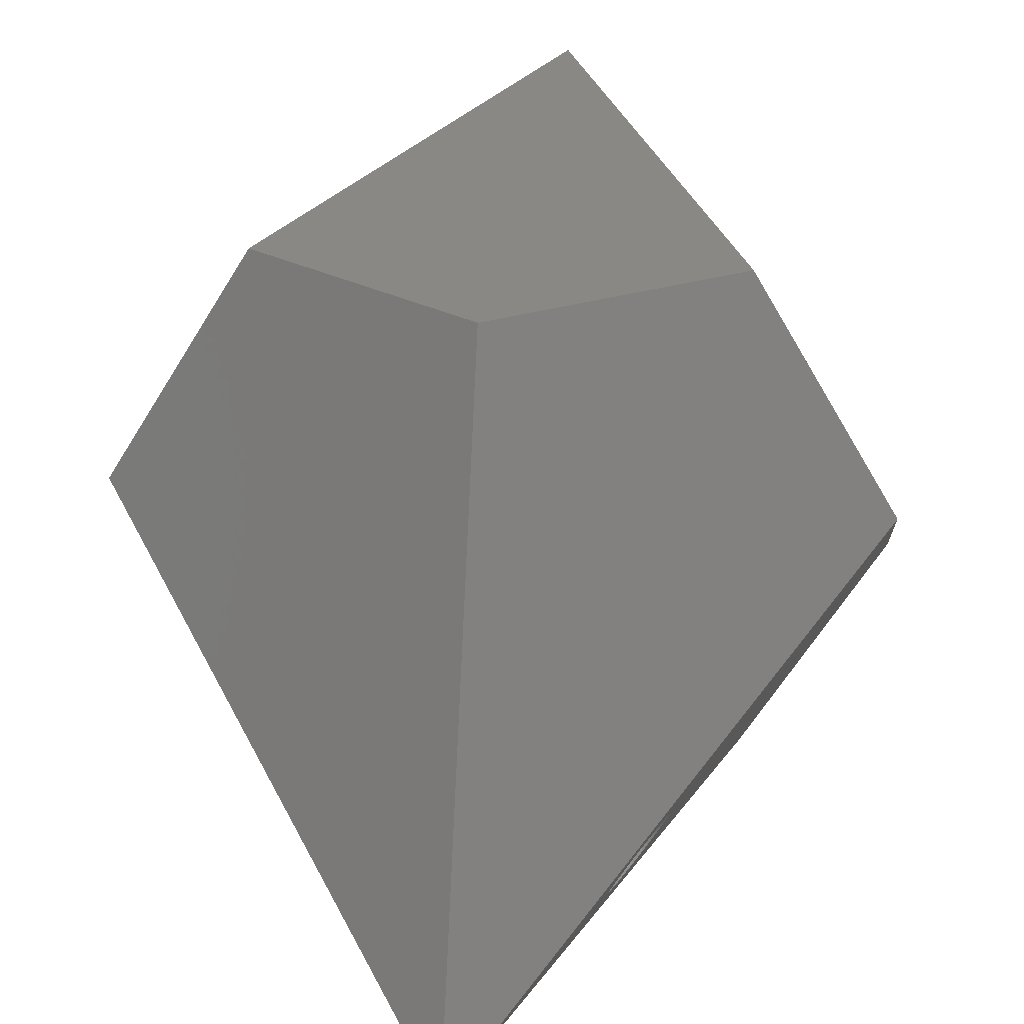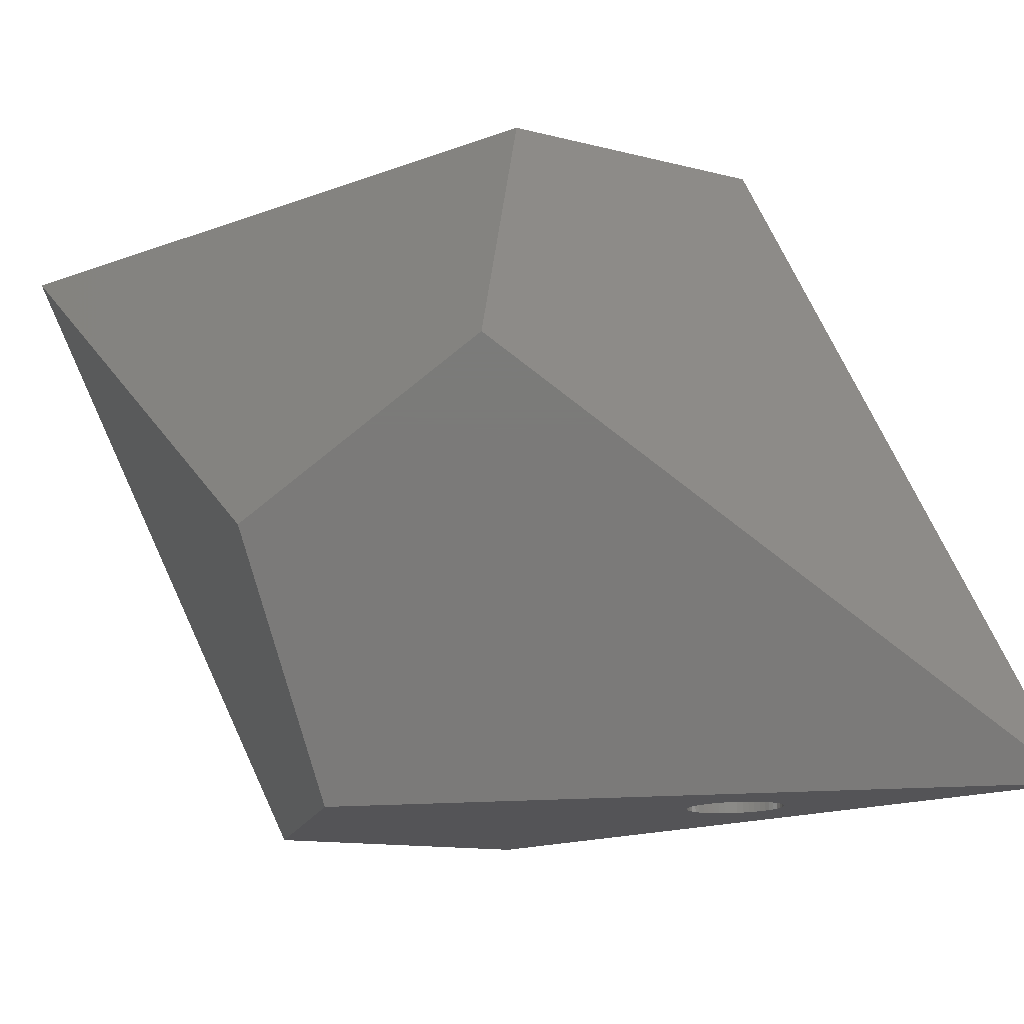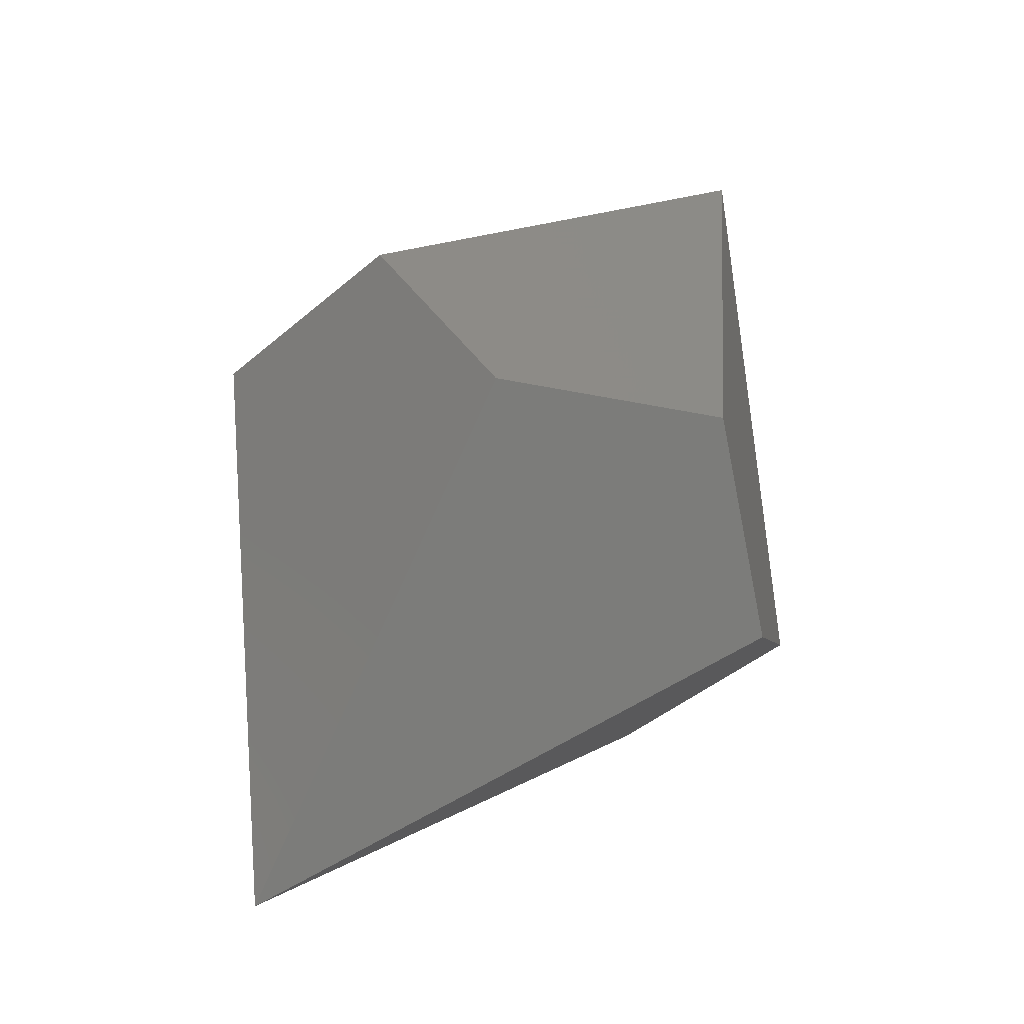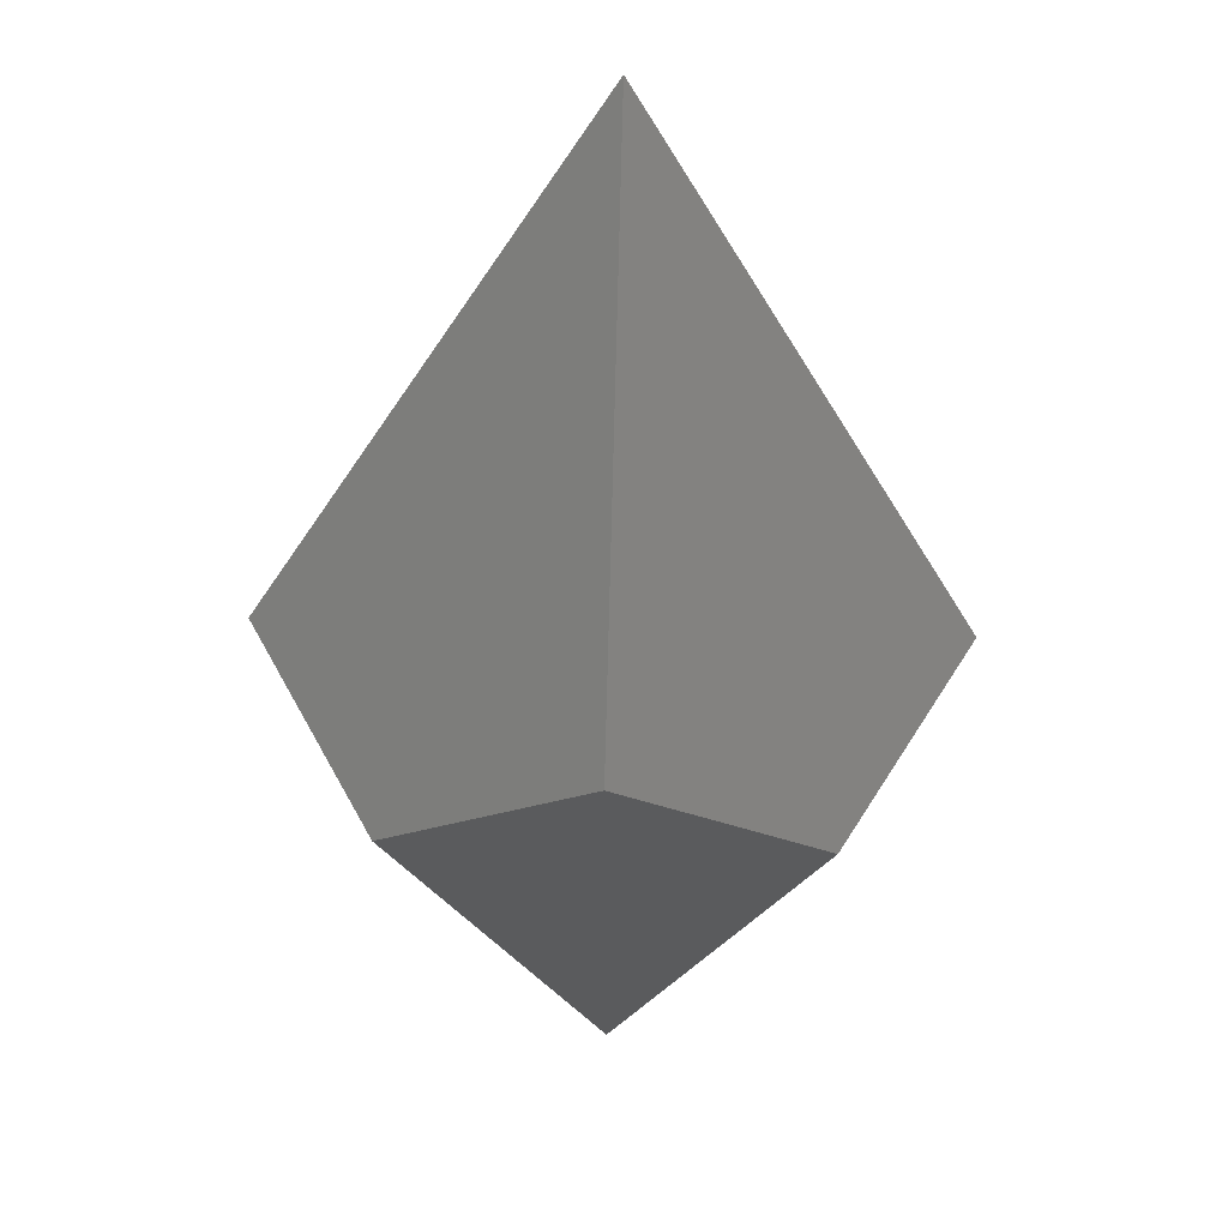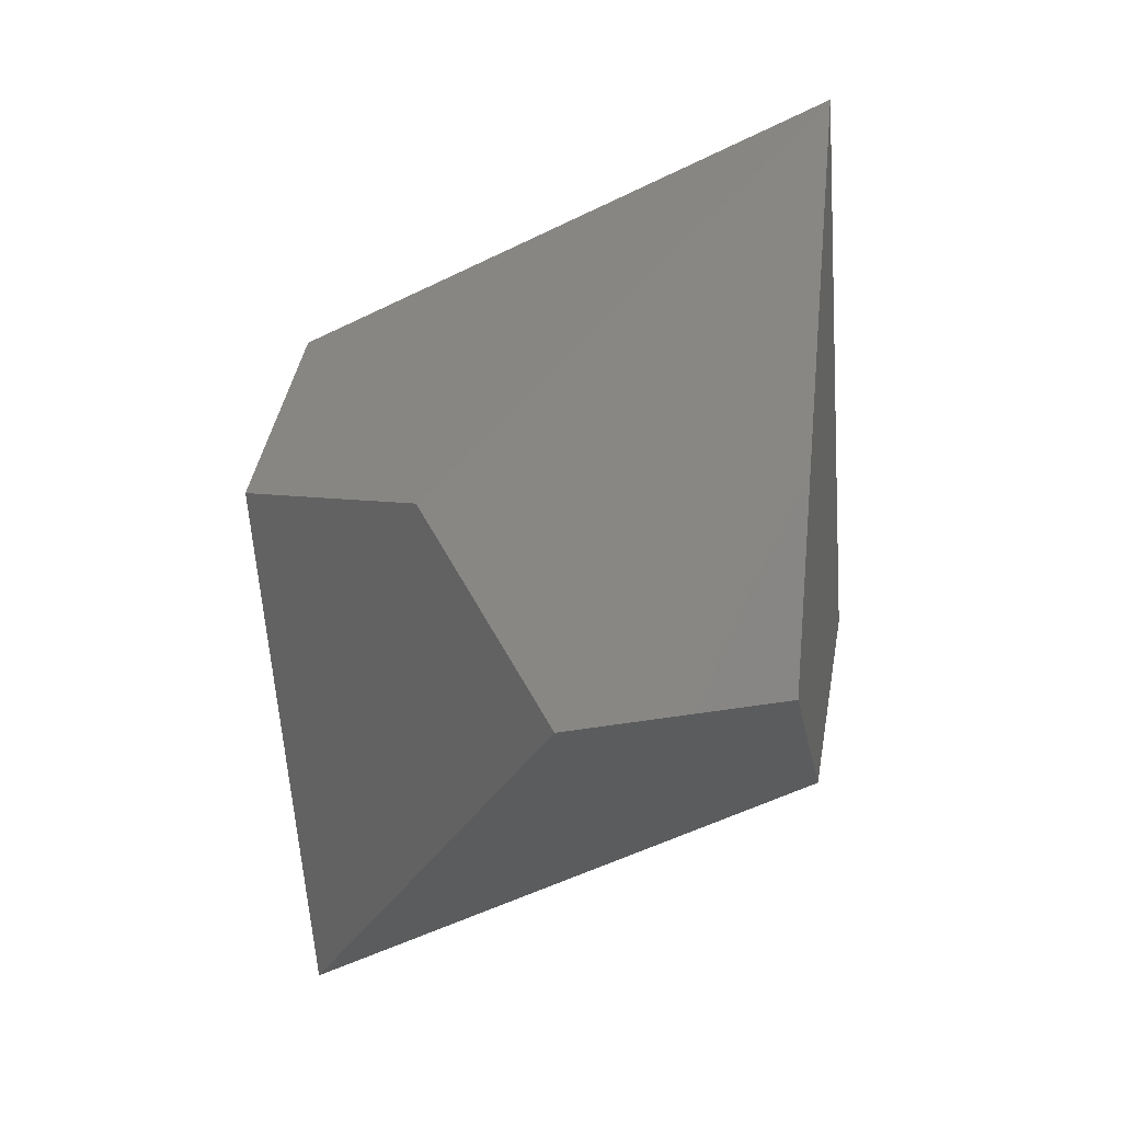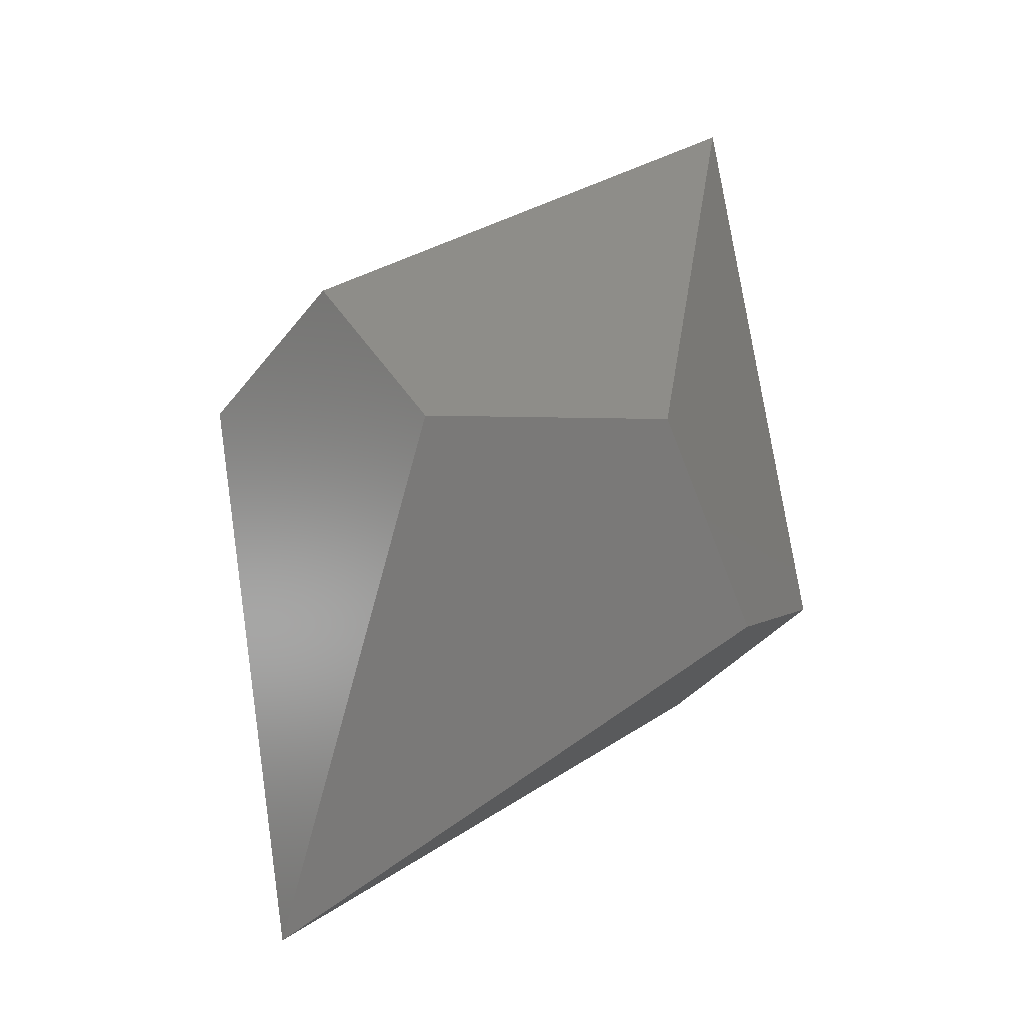
<metadata>
{"format":"stl","ext":"stl","renderer":"f3d","projection":"perspective","resolution":1024,"background":"white","views":[{"elev":26.6,"azim":-173.3,"up":"+Z"},{"elev":-73.8,"azim":72.0,"up":"+Z"},{"elev":-39.3,"azim":103.7,"up":"+Y"},{"elev":64.0,"azim":1.7,"up":"+Y"},{"elev":9.3,"azim":102.0,"up":"+Y"},{"elev":-33.9,"azim":115.8,"up":"+Y"}]}
</metadata>
<code>
# stl→obj: 172 verts, 340 faces
v 1.705 4.435 20.25
v 3.115 -3.115 20.25
v 5.065 2.251 20.25
v -3.115 -3.115 20.25
v -1.705 4.435 20.25
v 0 5.543 20.25
v 6.555e-08 -11.69 20.25
v 0 -11.69 20.25
v -6.555e-08 -11.69 20.25
v -5.065 2.251 20.25
v 1.705 -4.435 6.75
v 3.115 3.115 6.75
v 5.065 -2.251 6.75
v -3.115 3.115 6.75
v -1.705 -4.435 6.75
v 0 -5.543 6.75
v 6.555e-08 11.69 6.75
v 0 11.69 6.75
v -6.555e-08 11.69 6.75
v -5.065 -2.251 6.75
v -8.195 0.838 14.02
v -8.195 2.566 15.09
v -8.195 -0.838 12.98
v -5.041 -6.078 15.12
v -8.195 -2.566 11.91
v 8.195 -0.838 12.98
v 8.195 0.838 14.02
v 8.195 -2.566 11.91
v 5.041 6.078 11.88
v 8.195 2.566 15.09
v 5.041 -6.078 15.12
v -5.041 6.078 11.88
v -3.021 6.867 8.919
v -3.084 6.869 9.028
v -2.994 6.859 8.867
v -2.963 6.85 8.809
v -2.938 6.835 8.757
v -2.911 6.818 8.699
v -2.886 6.793 8.642
v -2.865 6.771 8.592
v -2.846 6.743 8.543
v -2.826 6.712 8.489
v -2.809 6.673 8.437
v -2.795 6.639 8.391
v -2.784 6.6 8.348
v -2.772 6.556 8.3
v -2.765 6.512 8.261
v -2.758 6.462 8.217
v -2.755 6.408 8.179
v -2.753 6.36 8.145
v -2.754 6.308 8.116
v -2.756 6.25 8.083
v -2.763 6.189 8.057
v -2.769 6.136 8.034
v -2.779 6.08 8.016
v -2.79 6.018 7.997
v -2.806 5.954 7.984
v -2.82 5.898 7.973
v -2.84 5.834 7.968
v -2.857 5.778 7.963
v -2.878 5.723 7.965
v -2.902 5.661 7.967
v -2.93 5.601 7.976
v -3.457 4.988 8.497
v -3.42 5.003 8.443
v -3.525 4.969 8.601
v -3.556 4.963 8.65
v -3.489 4.975 8.544
v -3.382 5.025 8.393
v -3.349 5.045 8.348
v -3.316 5.071 8.308
v -3.278 5.101 8.261
v -3.208 5.169 8.183
v -3.171 5.212 8.147
v -3.139 5.25 8.116
v -3.073 5.341 8.059
v -3.044 5.387 8.039
v -3.011 5.44 8.015
v -2.984 5.491 8.001
v -2.954 5.548 7.984
v -3.115 6.863 9.077
v -3.15 6.857 9.133
v -3.187 6.842 9.187
v -3.22 6.829 9.234
v -3.257 6.807 9.285
v -3.29 6.787 9.329
v -3.324 6.761 9.37
v -3.362 6.731 9.416
v -3.399 6.695 9.458
v -3.432 6.663 9.495
v -3.469 6.62 9.53
v -3.501 6.582 9.562
v -3.567 6.491 9.618
v -3.6 6.438 9.642
v -3.629 6.392 9.662
v -3.656 6.341 9.677
v -3.686 6.284 9.693
v -3.737 6.171 9.711
v -3.782 6.054 9.715
v -3.802 5.99 9.709
v -3.82 5.934 9.705
v -3.835 5.871 9.692
v -3.849 5.814 9.681
v -3.859 5.759 9.664
v -3.871 5.696 9.644
v -3.883 5.582 9.594
v -3.885 5.524 9.562
v -3.887 5.472 9.533
v -3.884 5.418 9.494
v -3.882 5.37 9.46
v -3.875 5.326 9.422
v -3.868 5.276 9.378
v -3.857 5.237 9.335
v -3.845 5.192 9.287
v -3.828 5.154 9.235
v -3.814 5.12 9.189
v -3.793 5.089 9.134
v -3.775 5.061 9.086
v -3.729 5.014 8.978
v -3.619 4.965 8.759
v -3.646 4.973 8.81
v -3.677 4.982 8.869
v 0.3617 3.978 10.16
v 0.4276 4.069 10.11
v 0.5468 4.276 10.03
v 0.4897 4.169 10.06
v 0.2223 3.829 10.31
v -0.3192 4.663 11.75
v -0.2817 4.782 11.76
v -0.3489 4.543 11.73
v 0.7477 5.088 10.19
v 0.7101 4.746 10.04
v 0.2929 3.898 10.23
v 0.6746 5.44 10.54
v -0.06634 5.22 11.67
v -0.0004091 5.311 11.61
v 0.6358 5.5 10.64
v -0.3134 3.849 11.24
v 0.7284 5.284 10.35
v -0.05528 3.691 10.7
v 0.01121 3.704 10.59
v -0.3444 3.921 11.33
v -0.1855 5.012 11.74
v -0.1181 3.693 10.81
v 0.5898 5.546 10.75
v -0.1761 3.711 10.92
v -0.3671 4.005 11.43
v 0.4166 5.598 11.07
v 0.4793 5.595 10.97
v 0.3501 5.585 11.18
v 0.06838 5.391 11.54
v 0.2101 5.515 11.38
v 0.2809 5.557 11.28
v -0.2286 3.743 11.03
v -0.2745 3.789 11.13
v -0.3812 4.098 11.51
v 0.7314 4.864 10.08
v 0.6805 4.626 10.02
v 0.643 4.507 10.01
v 0.7425 5.19 10.26
v 0.7056 5.368 10.44
v 0.1511 3.773 10.4
v 0.08038 3.731 10.49
v 0.1389 5.46 11.46
v -0.1284 5.12 11.71
v -0.2369 4.899 11.76
v 0.5374 5.578 10.86
v -0.3864 4.201 11.58
v -0.3701 4.425 11.69
v -0.3827 4.31 11.64
v 0.5982 4.39 10.01
v 0.744 4.979 10.13
f 1 2 3
f 4 2 1
f 5 1 6
f 2 4 7
f 7 4 8
f 1 5 4
f 8 4 9
f 4 5 10
f 11 12 13
f 14 12 11
f 15 11 16
f 12 14 17
f 17 14 18
f 11 15 14
f 18 14 19
f 14 15 20
f 21 10 22
f 4 21 23
f 21 4 10
f 24 23 25
f 23 24 4
f 4 24 9
f 26 12 27
f 26 13 12
f 13 26 28
f 29 12 17
f 27 29 30
f 29 27 12
f 20 24 25
f 24 20 15
f 24 8 9
f 16 24 15
f 24 16 8
f 29 3 30
f 3 29 1
f 29 6 1
f 18 29 17
f 29 18 6
f 13 31 11
f 31 13 28
f 8 31 7
f 16 31 8
f 31 16 11
f 6 32 5
f 18 32 6
f 32 18 19
f 32 10 5
f 10 32 22
f 3 27 30
f 2 27 3
f 27 2 26
f 31 26 2
f 26 31 28
f 31 2 7
f 19 33 34
f 19 35 33
f 19 36 35
f 19 37 36
f 19 38 37
f 19 39 38
f 19 40 39
f 19 41 40
f 19 42 41
f 19 43 42
f 19 44 43
f 19 45 44
f 19 46 45
f 19 47 46
f 19 48 47
f 19 49 48
f 19 50 49
f 19 51 50
f 19 52 51
f 19 53 52
f 19 54 53
f 19 55 54
f 19 56 55
f 19 57 56
f 19 58 57
f 14 58 19
f 58 14 59
f 59 14 60
f 60 14 61
f 61 14 62
f 62 14 63
f 14 64 65
f 66 14 67
f 68 14 66
f 64 14 68
f 69 14 65
f 70 14 69
f 71 14 70
f 72 14 71
f 73 14 72
f 74 14 73
f 75 14 74
f 76 14 75
f 77 14 76
f 78 14 77
f 79 14 78
f 80 14 79
f 63 14 80
f 81 19 34
f 82 19 81
f 83 19 82
f 84 19 83
f 85 19 84
f 86 19 85
f 32 86 87
f 32 87 88
f 32 88 89
f 32 89 90
f 32 90 91
f 32 91 92
f 32 92 93
f 86 32 19
f 94 32 93
f 95 32 94
f 96 32 95
f 97 32 96
f 98 32 97
f 99 32 98
f 100 32 99
f 101 32 100
f 102 32 101
f 103 32 102
f 104 32 103
f 105 32 104
f 106 32 105
f 107 32 106
f 108 32 107
f 109 32 108
f 110 32 109
f 111 32 110
f 112 32 111
f 113 32 112
f 21 113 114
f 21 114 115
f 21 115 116
f 21 116 117
f 21 117 118
f 21 118 119
f 14 120 67
f 14 121 120
f 14 122 121
f 14 119 122
f 21 119 14
f 113 21 32
f 32 21 22
f 14 23 21
f 20 23 14
f 23 20 25
f 76 123 124
f 123 76 75
f 125 126 124
f 124 123 127
f 128 129 130
f 131 132 125
f 133 74 73
f 43 134 42
f 135 92 136
f 92 135 93
f 125 80 79
f 40 134 137
f 134 40 41
f 138 117 116
f 46 139 45
f 66 140 141
f 140 66 67
f 142 114 113
f 96 143 97
f 140 120 144
f 120 140 67
f 141 68 66
f 39 137 145
f 137 39 40
f 131 125 127
f 141 140 146
f 127 72 71
f 138 115 142
f 115 138 116
f 131 146 147
f 148 149 150
f 90 151 91
f 85 152 86
f 152 85 153
f 101 128 102
f 146 154 155
f 147 110 156
f 110 147 111
f 155 138 142
f 123 133 127
f 75 133 123
f 133 75 74
f 131 157 132
f 60 158 59
f 158 60 159
f 49 160 48
f 161 139 150
f 127 162 163
f 127 163 141
f 142 115 114
f 144 121 146
f 121 144 120
f 140 144 146
f 89 151 90
f 151 89 164
f 34 150 81
f 150 34 148
f 143 165 166
f 150 131 165
f 87 164 88
f 39 145 38
f 36 145 167
f 145 36 37
f 166 97 143
f 97 166 98
f 135 136 165
f 130 147 168
f 104 130 169
f 130 104 103
f 125 124 127
f 79 126 125
f 126 79 78
f 132 159 125
f 164 152 136
f 136 152 165
f 48 160 47
f 73 127 133
f 127 73 72
f 163 69 65
f 64 141 163
f 141 64 68
f 70 163 162
f 163 70 69
f 71 162 127
f 162 71 70
f 131 127 146
f 127 141 146
f 151 164 136
f 91 136 92
f 136 91 151
f 155 142 147
f 155 117 138
f 117 155 118
f 139 131 150
f 149 137 150
f 88 164 89
f 42 134 41
f 33 167 149
f 167 33 35
f 93 135 94
f 106 170 107
f 169 130 168
f 168 109 108
f 159 171 125
f 63 125 171
f 125 63 80
f 77 124 126
f 124 77 76
f 126 78 77
f 158 58 59
f 172 52 53
f 132 56 57
f 160 50 131
f 50 160 49
f 134 161 137
f 137 161 150
f 51 131 50
f 131 51 172
f 46 160 139
f 160 46 47
f 160 131 139
f 172 51 52
f 55 157 54
f 157 55 132
f 154 118 155
f 118 154 119
f 163 65 64
f 146 155 147
f 165 131 147
f 34 149 148
f 149 34 33
f 152 150 165
f 153 150 152
f 86 164 87
f 164 86 152
f 36 167 35
f 38 145 37
f 143 95 165
f 95 143 96
f 165 94 135
f 94 165 95
f 104 169 105
f 130 165 147
f 106 169 170
f 169 106 105
f 58 132 57
f 132 58 158
f 132 158 159
f 60 171 159
f 171 60 61
f 54 172 53
f 172 54 157
f 131 172 157
f 167 137 149
f 145 137 167
f 44 139 161
f 139 44 45
f 43 161 134
f 161 43 44
f 146 119 154
f 119 146 122
f 147 112 111
f 142 112 147
f 112 142 113
f 83 153 84
f 153 83 150
f 84 153 85
f 82 150 83
f 81 150 82
f 132 55 56
f 171 61 62
f 171 62 63
f 146 121 122
f 101 129 128
f 129 101 100
f 103 128 130
f 128 103 102
f 129 165 130
f 166 165 129
f 170 169 168
f 108 170 168
f 170 108 107
f 129 98 166
f 98 129 99
f 99 129 100
f 147 156 168
f 110 168 156
f 168 110 109

</code>
